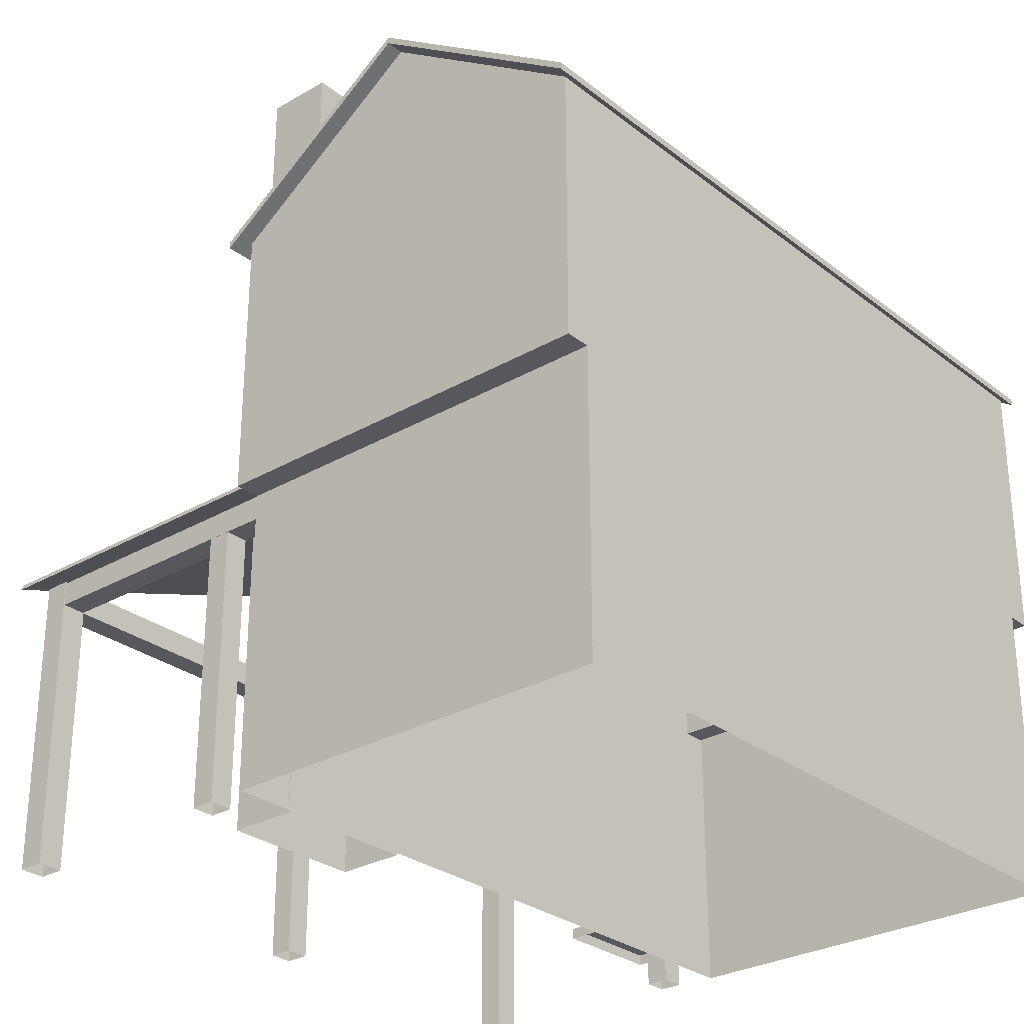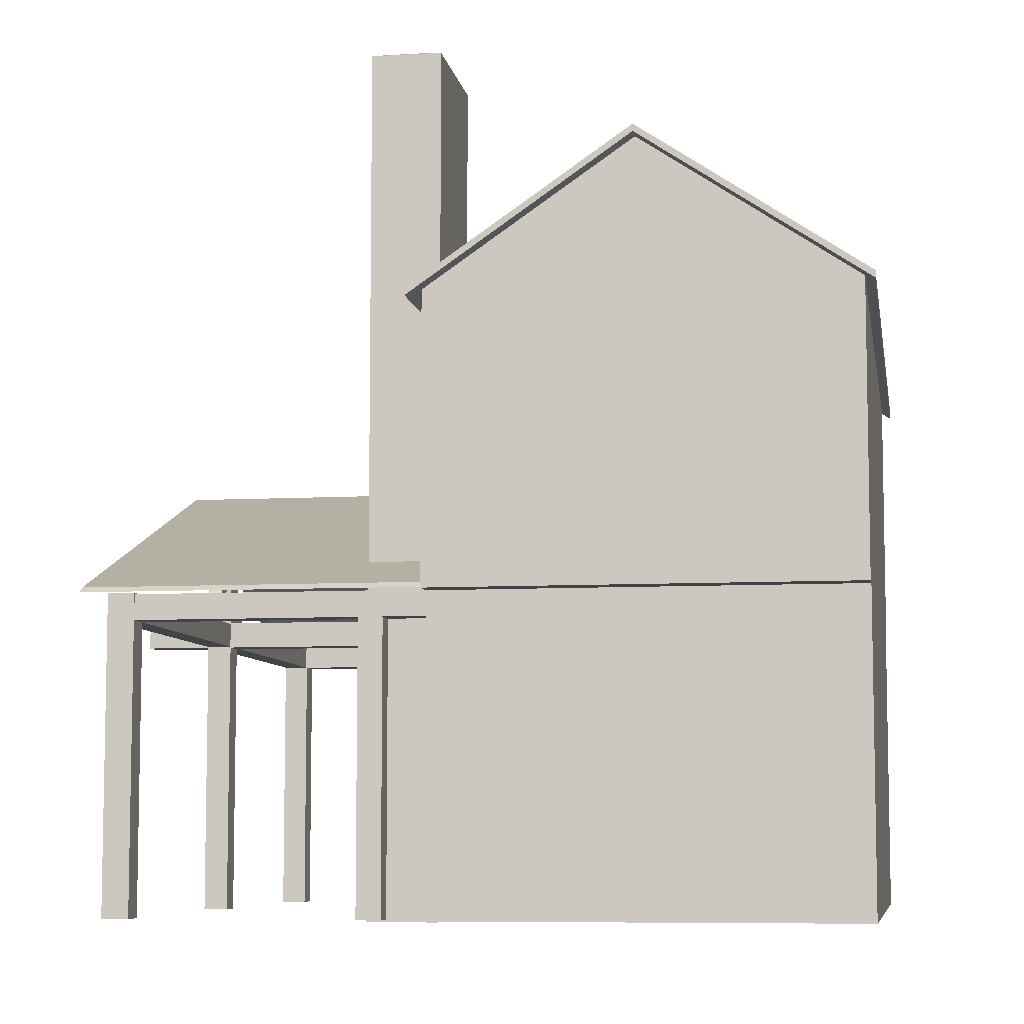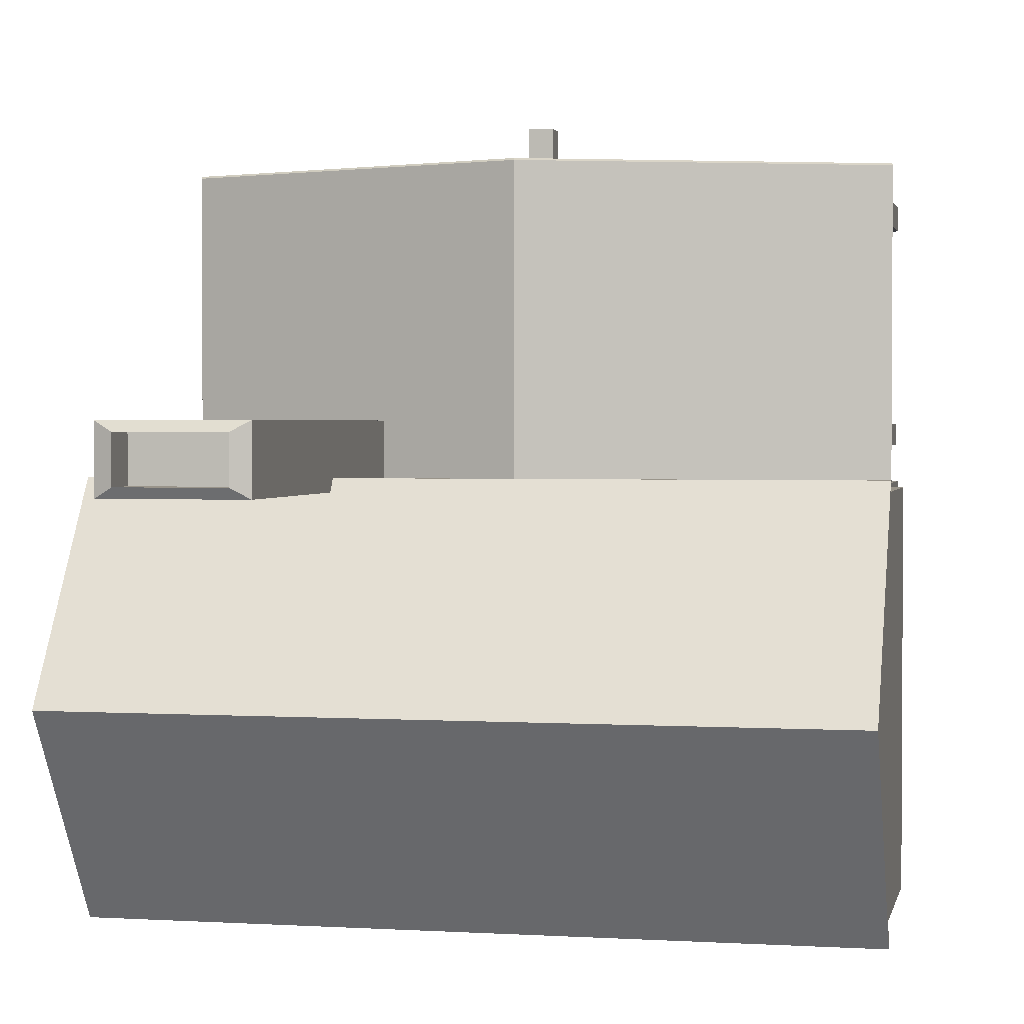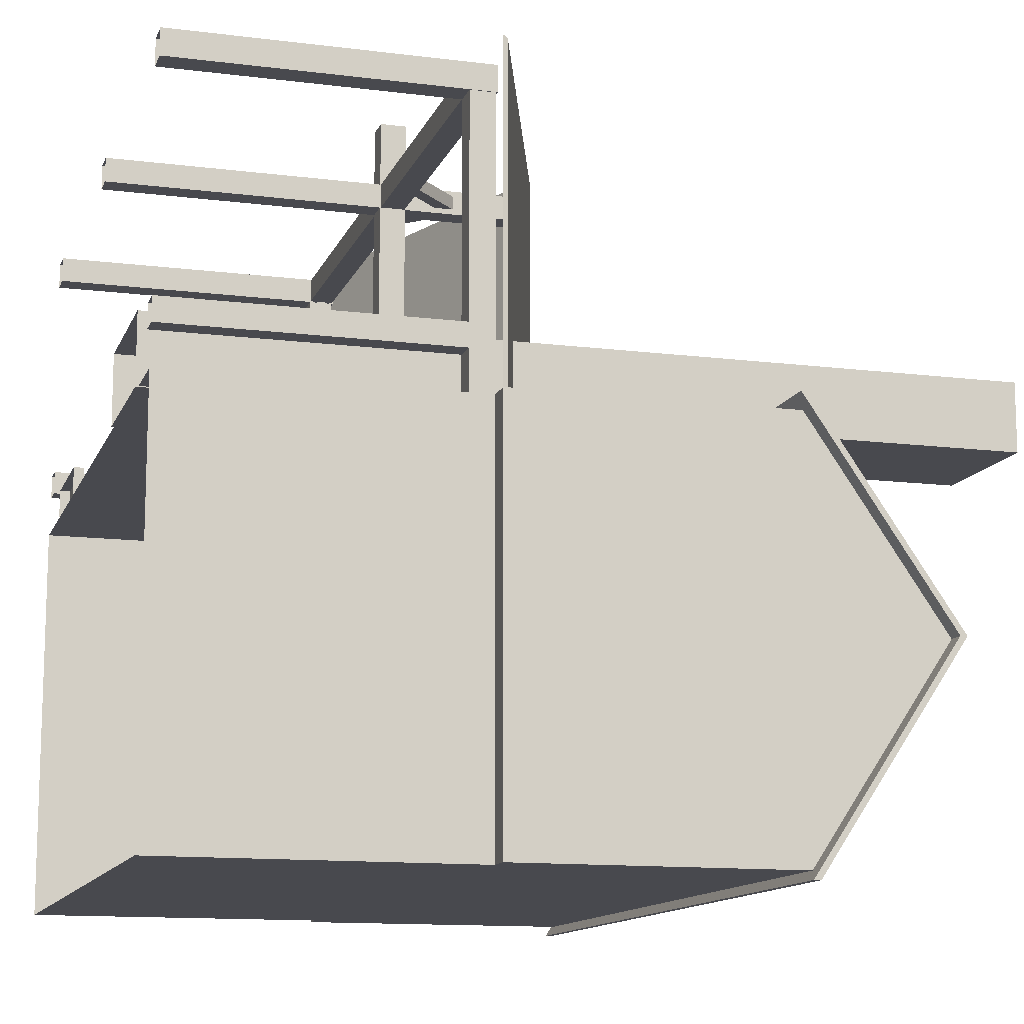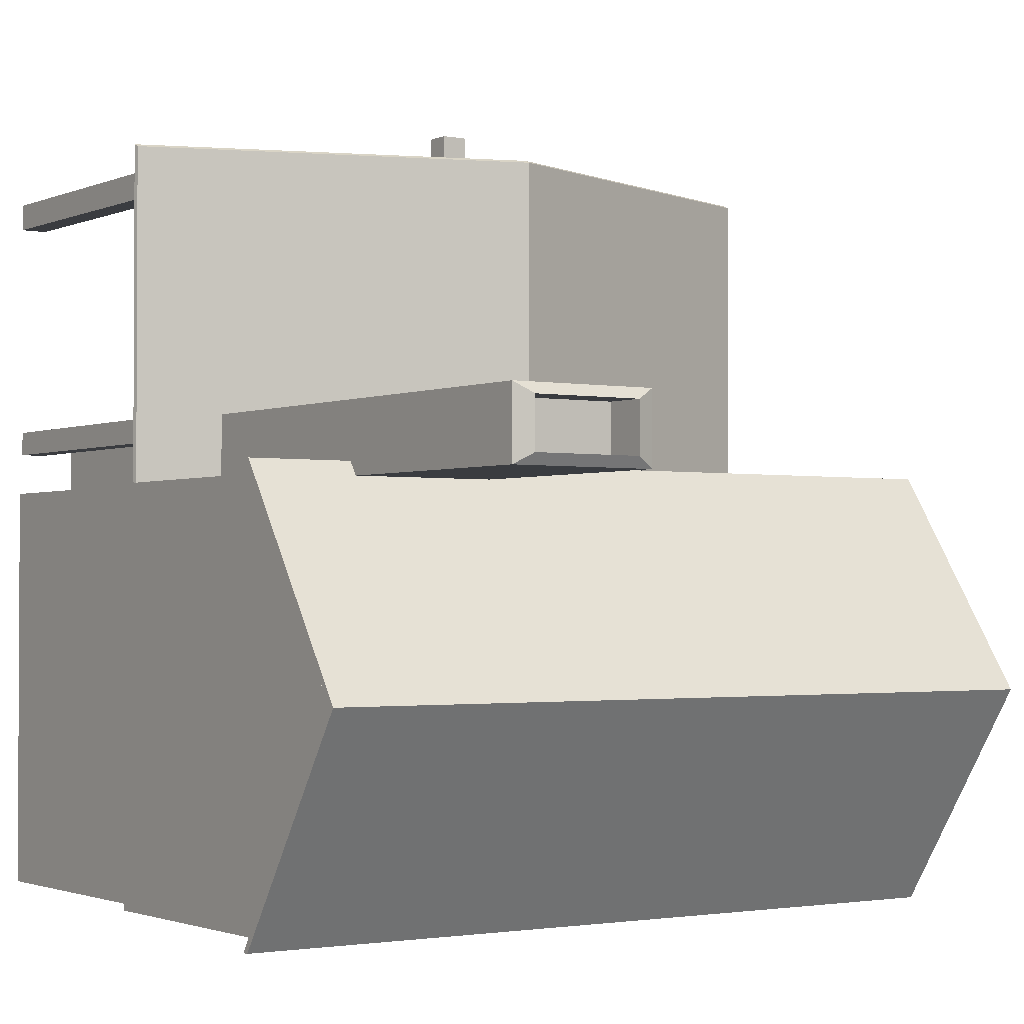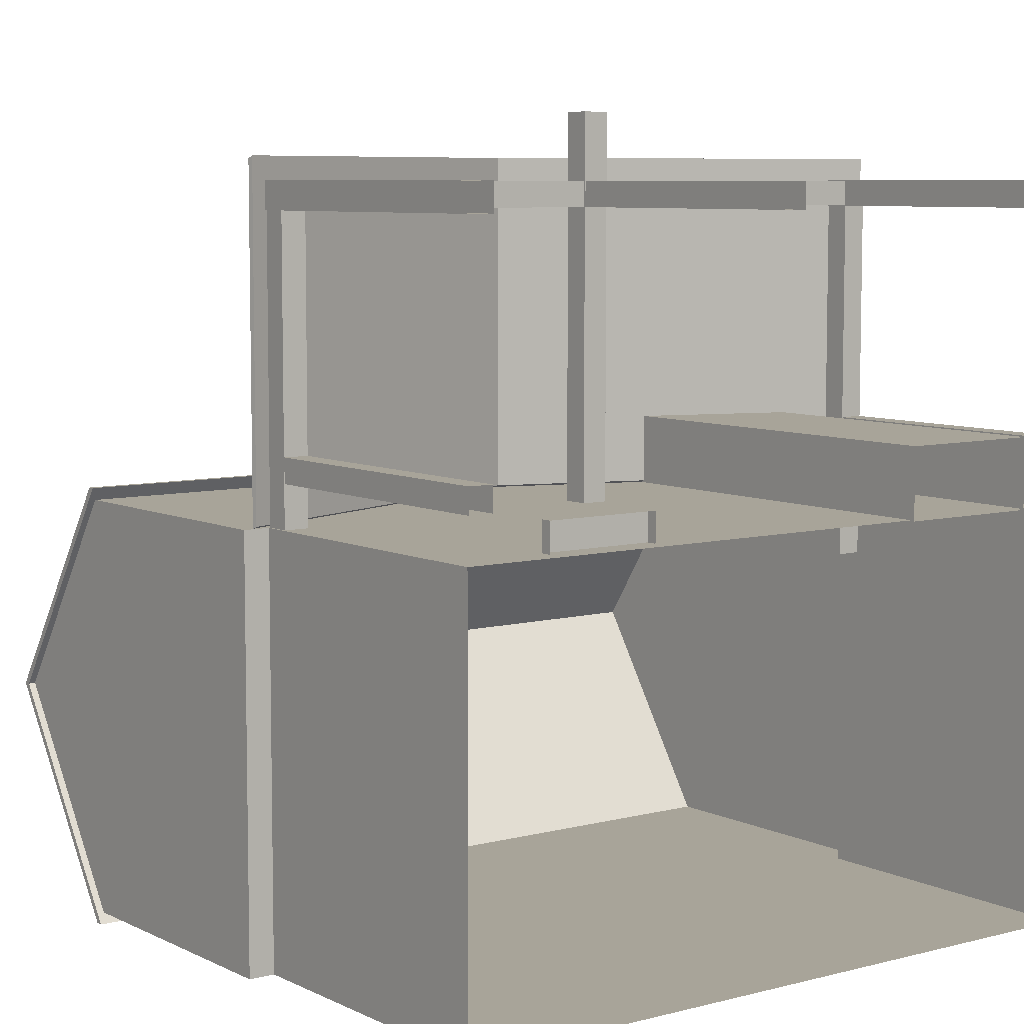
<metadata>
{"format":"obj","ext":"obj","renderer":"f3d","projection":"perspective","resolution":1024,"background":"white","views":[{"elev":-28.7,"azim":130.9,"up":"+Y"},{"elev":-7.4,"azim":99.4,"up":"+Y"},{"elev":1.9,"azim":-168.0,"up":"+Z"},{"elev":-12.6,"azim":73.6,"up":"+Z"},{"elev":-1.8,"azim":145.6,"up":"+Z"},{"elev":7.1,"azim":-36.6,"up":"+Z"}]}
</metadata>
<code>
v -3.584 0.01599 1.959
v -6.174 0.01599 1.959
v -3.584 0.2554 1.959
v -6.174 0.2554 1.959
v -6.174 0.2554 2.608
v -3.584 0.2554 2.608
v -6.174 0.01599 2.608
v -3.584 0.01599 2.608
v 8.1 0 -7.561
v 8.1 7 -7.561
v -8.692 13.53 -7.561
v 8.1 7 1.89
v -8.692 7.412 -7.561
v -8.692 7.412 1.89
v 8.692 7 1.89
v -8.692 16.72 -2.724
v -8.692 7 -7.561
v -0.2999 0.01674 8.961
v -0.2999 0.01674 8.395
v 0.2666 0.01674 8.395
v 0.2666 0.01674 8.961
v -0.2999 9.995 8.961
v -0.2999 9.995 8.395
v 0.2666 9.995 8.395
v 0.2666 9.995 8.961
v 7.473 0.01674 8.979
v 7.473 0.01674 8.377
v 8.075 0.01674 8.377
v 8.075 0.01674 8.979
v 7.473 7.054 8.979
v 7.473 7.054 8.377
v 8.075 7.054 8.377
v 8.075 7.054 8.979
v -7.945 7.026 8.961
v -7.945 7.026 8.395
v -7.945 6.46 8.395
v -7.945 6.46 8.961
v 7.971 7.026 8.961
v 7.971 7.026 8.395
v 7.971 6.46 8.395
v 7.971 6.46 8.961
v 7.501 0.01674 3.386
v 7.501 0.01674 2.84
v 8.047 0.01674 2.84
v 8.047 0.01674 3.386
v 7.501 6.996 3.386
v 7.501 6.996 2.84
v 8.047 6.996 2.84
v 8.047 6.996 3.386
v -0.3173 6.438 1.569
v -0.3173 7.039 1.569
v 0.284 7.039 1.569
v 0.284 6.438 1.569
v -0.3173 6.438 10.46
v -0.3173 7.039 10.46
v 0.284 7.039 10.46
v 0.284 6.438 10.46
v 8.499 7.144 9.422
v -8.421 7.102 9.422
v 8.499 7.144 1.876
v -8.421 7.102 1.876
v -0.01663 10.19 9.422
v -0.01663 10.19 1.876
v -1.609 6.801 8.836
v -1.609 6.801 8.52
v -1.386 6.578 8.52
v -1.386 6.578 8.836
v -0.06306 8.348 8.836
v -0.06306 8.348 8.52
v 0.1604 8.124 8.52
v 0.1604 8.124 8.836
v 1.444 6.578 8.836
v 1.444 6.578 8.52
v 1.668 6.801 8.52
v 1.668 6.801 8.836
v -0.1021 8.124 8.836
v -0.1021 8.124 8.52
v 0.1213 8.348 8.52
v 0.1213 8.348 8.836
v 8.155 4.776 -1.019
v 8.155 4.776 -4.447
v 8.155 1.946 -1.019
v 8.155 1.946 -4.447
v 9.106 13.41 -7.785
v 9.106 13.4 2.183
v -8.85 13.41 -7.785
v -8.85 13.4 2.183
v 9.106 16.77 -2.743
v -8.85 16.77 -2.743
v 8.692 7 -7.561
v 8.692 16.72 -2.724
v -8.155 1.946 -4.447
v -8.155 1.946 -1.019
v -8.155 4.776 -4.447
v -8.155 4.776 -1.019
v -8.1 0 1.89
v -8.692 13.53 1.89
v 7.489 6.456 0.09967
v 7.489 7.022 0.09967
v 8.056 7.022 0.09967
v 8.056 6.456 0.09967
v 7.489 6.456 8.955
v 7.489 7.022 8.955
v 8.056 7.022 8.955
v 8.056 6.456 8.955
v 3.387 -0.06699 3.459
v 3.387 -0.06699 1.87
v 6.707 -0.06699 1.87
v 6.707 -0.06699 3.459
v 3.387 19.32 3.459
v 3.387 19.32 1.87
v 6.707 19.32 1.87
v 6.707 19.32 3.459
v 3.811 19.47 3.221
v 3.811 19.47 2.108
v 6.284 19.47 2.108
v 6.284 19.47 3.221
v 3.811 18.52 3.221
v 3.811 18.52 2.108
v 6.284 18.52 2.108
v 6.284 18.52 3.221
v -8.692 7 1.89
v 8.692 7.412 1.89
v -8.1 7 1.89
v 8.692 13.53 -7.561
v 8.692 13.53 1.89
v -8.1 7 -7.561
v -8.1 0 -7.561
v 8.52 7.036 9.478
v -8.401 6.994 9.478
v 8.52 7.036 1.932
v -8.401 6.994 1.932
v 0.00423 10.08 9.478
v 0.00423 10.08 1.932
v 9.106 13.25 -7.785
v 9.106 13.24 2.183
v -8.85 13.25 -7.785
v -8.85 13.24 2.183
v 9.106 16.61 -2.743
v -8.85 16.61 -2.743
v 8.1 0 1.89
v 8.692 7.412 -7.561
v -7.473 0.01674 8.979
v -7.473 0.01674 8.377
v -8.075 0.01674 8.377
v -8.075 0.01674 8.979
v -7.473 7.054 8.979
v -7.473 7.054 8.377
v -8.075 7.054 8.377
v -8.075 7.054 8.979
v -7.501 0.01674 3.386
v -7.501 0.01674 2.84
v -8.047 0.01674 2.84
v -8.047 0.01674 3.386
v -7.501 6.996 3.386
v -7.501 6.996 2.84
v -8.047 6.996 2.84
v -8.047 6.996 3.386
v -7.489 6.456 0.09967
v -7.489 7.022 0.09967
v -8.056 7.022 0.09967
v -8.056 6.456 0.09967
v -7.489 6.456 8.955
v -7.489 7.022 8.955
v -8.056 7.022 8.955
v -8.056 6.456 8.955
v -3.584 4.445 1.959
v -6.174 4.445 1.959
v -3.584 0.2554 1.959
v -6.174 0.2554 1.959
f 3 4 5
f 3 5 6
f 7 8 6
f 7 6 5
f 4 2 7
f 4 7 5
f 1 3 6
f 1 6 8
f 22 23 19
f 22 19 18
f 23 24 20
f 23 20 19
f 24 25 21
f 24 21 20
f 25 22 18
f 25 18 21
f 30 33 32
f 30 32 31
f 30 31 27
f 30 27 26
f 31 32 28
f 31 28 27
f 32 33 29
f 32 29 28
f 33 30 26
f 33 26 29
f 38 39 35
f 38 35 34
f 39 40 36
f 39 36 35
f 40 41 37
f 40 37 36
f 41 38 34
f 41 34 37
f 46 47 43
f 46 43 42
f 47 48 44
f 47 44 43
f 48 49 45
f 48 45 44
f 49 46 42
f 49 42 45
f 54 55 51
f 54 51 50
f 55 56 52
f 55 52 51
f 56 57 53
f 56 53 52
f 57 54 50
f 57 50 53
f 57 56 55
f 57 55 54
f 62 58 60
f 62 60 63
f 59 62 63
f 59 63 61
f 68 69 65
f 68 65 64
f 69 70 66
f 69 66 65
f 70 71 67
f 70 67 66
f 71 68 64
f 71 64 67
f 76 77 73
f 76 73 72
f 77 78 74
f 77 74 73
f 78 79 75
f 78 75 74
f 79 76 72
f 79 72 75
f 124 12 123
f 124 123 14
f 82 83 81
f 82 81 80
f 88 84 86
f 88 86 89
f 85 88 89
f 85 89 87
f 12 15 123
f 17 13 127
f 102 103 99
f 102 99 98
f 103 104 100
f 103 100 99
f 104 105 101
f 104 101 100
f 105 102 98
f 105 98 101
f 110 111 107
f 110 107 106
f 111 112 108
f 111 108 107
f 112 113 109
f 112 109 108
f 113 110 106
f 113 106 109
f 113 112 116
f 113 116 117
f 117 116 120
f 117 120 121
f 111 110 114
f 111 114 115
f 112 111 115
f 112 115 116
f 110 113 117
f 110 117 114
f 121 120 119
f 121 119 118
f 114 117 121
f 114 121 118
f 115 114 118
f 115 118 119
f 116 115 119
f 116 119 120
f 126 125 91
f 127 124 122
f 127 122 17
f 122 14 13
f 122 13 17
f 124 14 122
f 133 134 131
f 133 131 129
f 130 132 134
f 130 134 133
f 63 134 132
f 63 132 61
f 62 133 129
f 62 129 58
f 59 130 133
f 59 133 62
f 61 132 130
f 61 130 59
f 58 129 131
f 58 131 60
f 60 131 134
f 60 134 63
f 139 140 137
f 139 137 135
f 136 138 140
f 136 140 139
f 84 135 137
f 84 137 86
f 86 137 140
f 86 140 89
f 89 140 138
f 89 138 87
f 88 139 135
f 88 135 84
f 85 136 139
f 85 139 88
f 87 138 136
f 87 136 85
f 10 90 15
f 10 15 12
f 97 16 11
f 93 95 94
f 93 94 92
f 14 123 126
f 14 126 97
f 14 97 11
f 14 11 13
f 90 10 142
f 15 90 142
f 15 142 123
f 123 142 125
f 123 125 126
f 13 11 125
f 13 125 142
f 10 127 13
f 10 13 142
f 96 124 127
f 96 127 128
f 141 9 10
f 141 10 12
f 96 141 12
f 96 12 124
f 128 127 10
f 128 10 9
f 147 148 149
f 147 149 150
f 147 143 144
f 147 144 148
f 148 144 145
f 148 145 149
f 149 145 146
f 149 146 150
f 150 146 143
f 150 143 147
f 155 151 152
f 155 152 156
f 156 152 153
f 156 153 157
f 157 153 154
f 157 154 158
f 158 154 151
f 158 151 155
f 163 159 160
f 163 160 164
f 164 160 161
f 164 161 165
f 165 161 162
f 165 162 166
f 166 162 159
f 166 159 163
f 170 169 167
f 170 167 168

</code>
